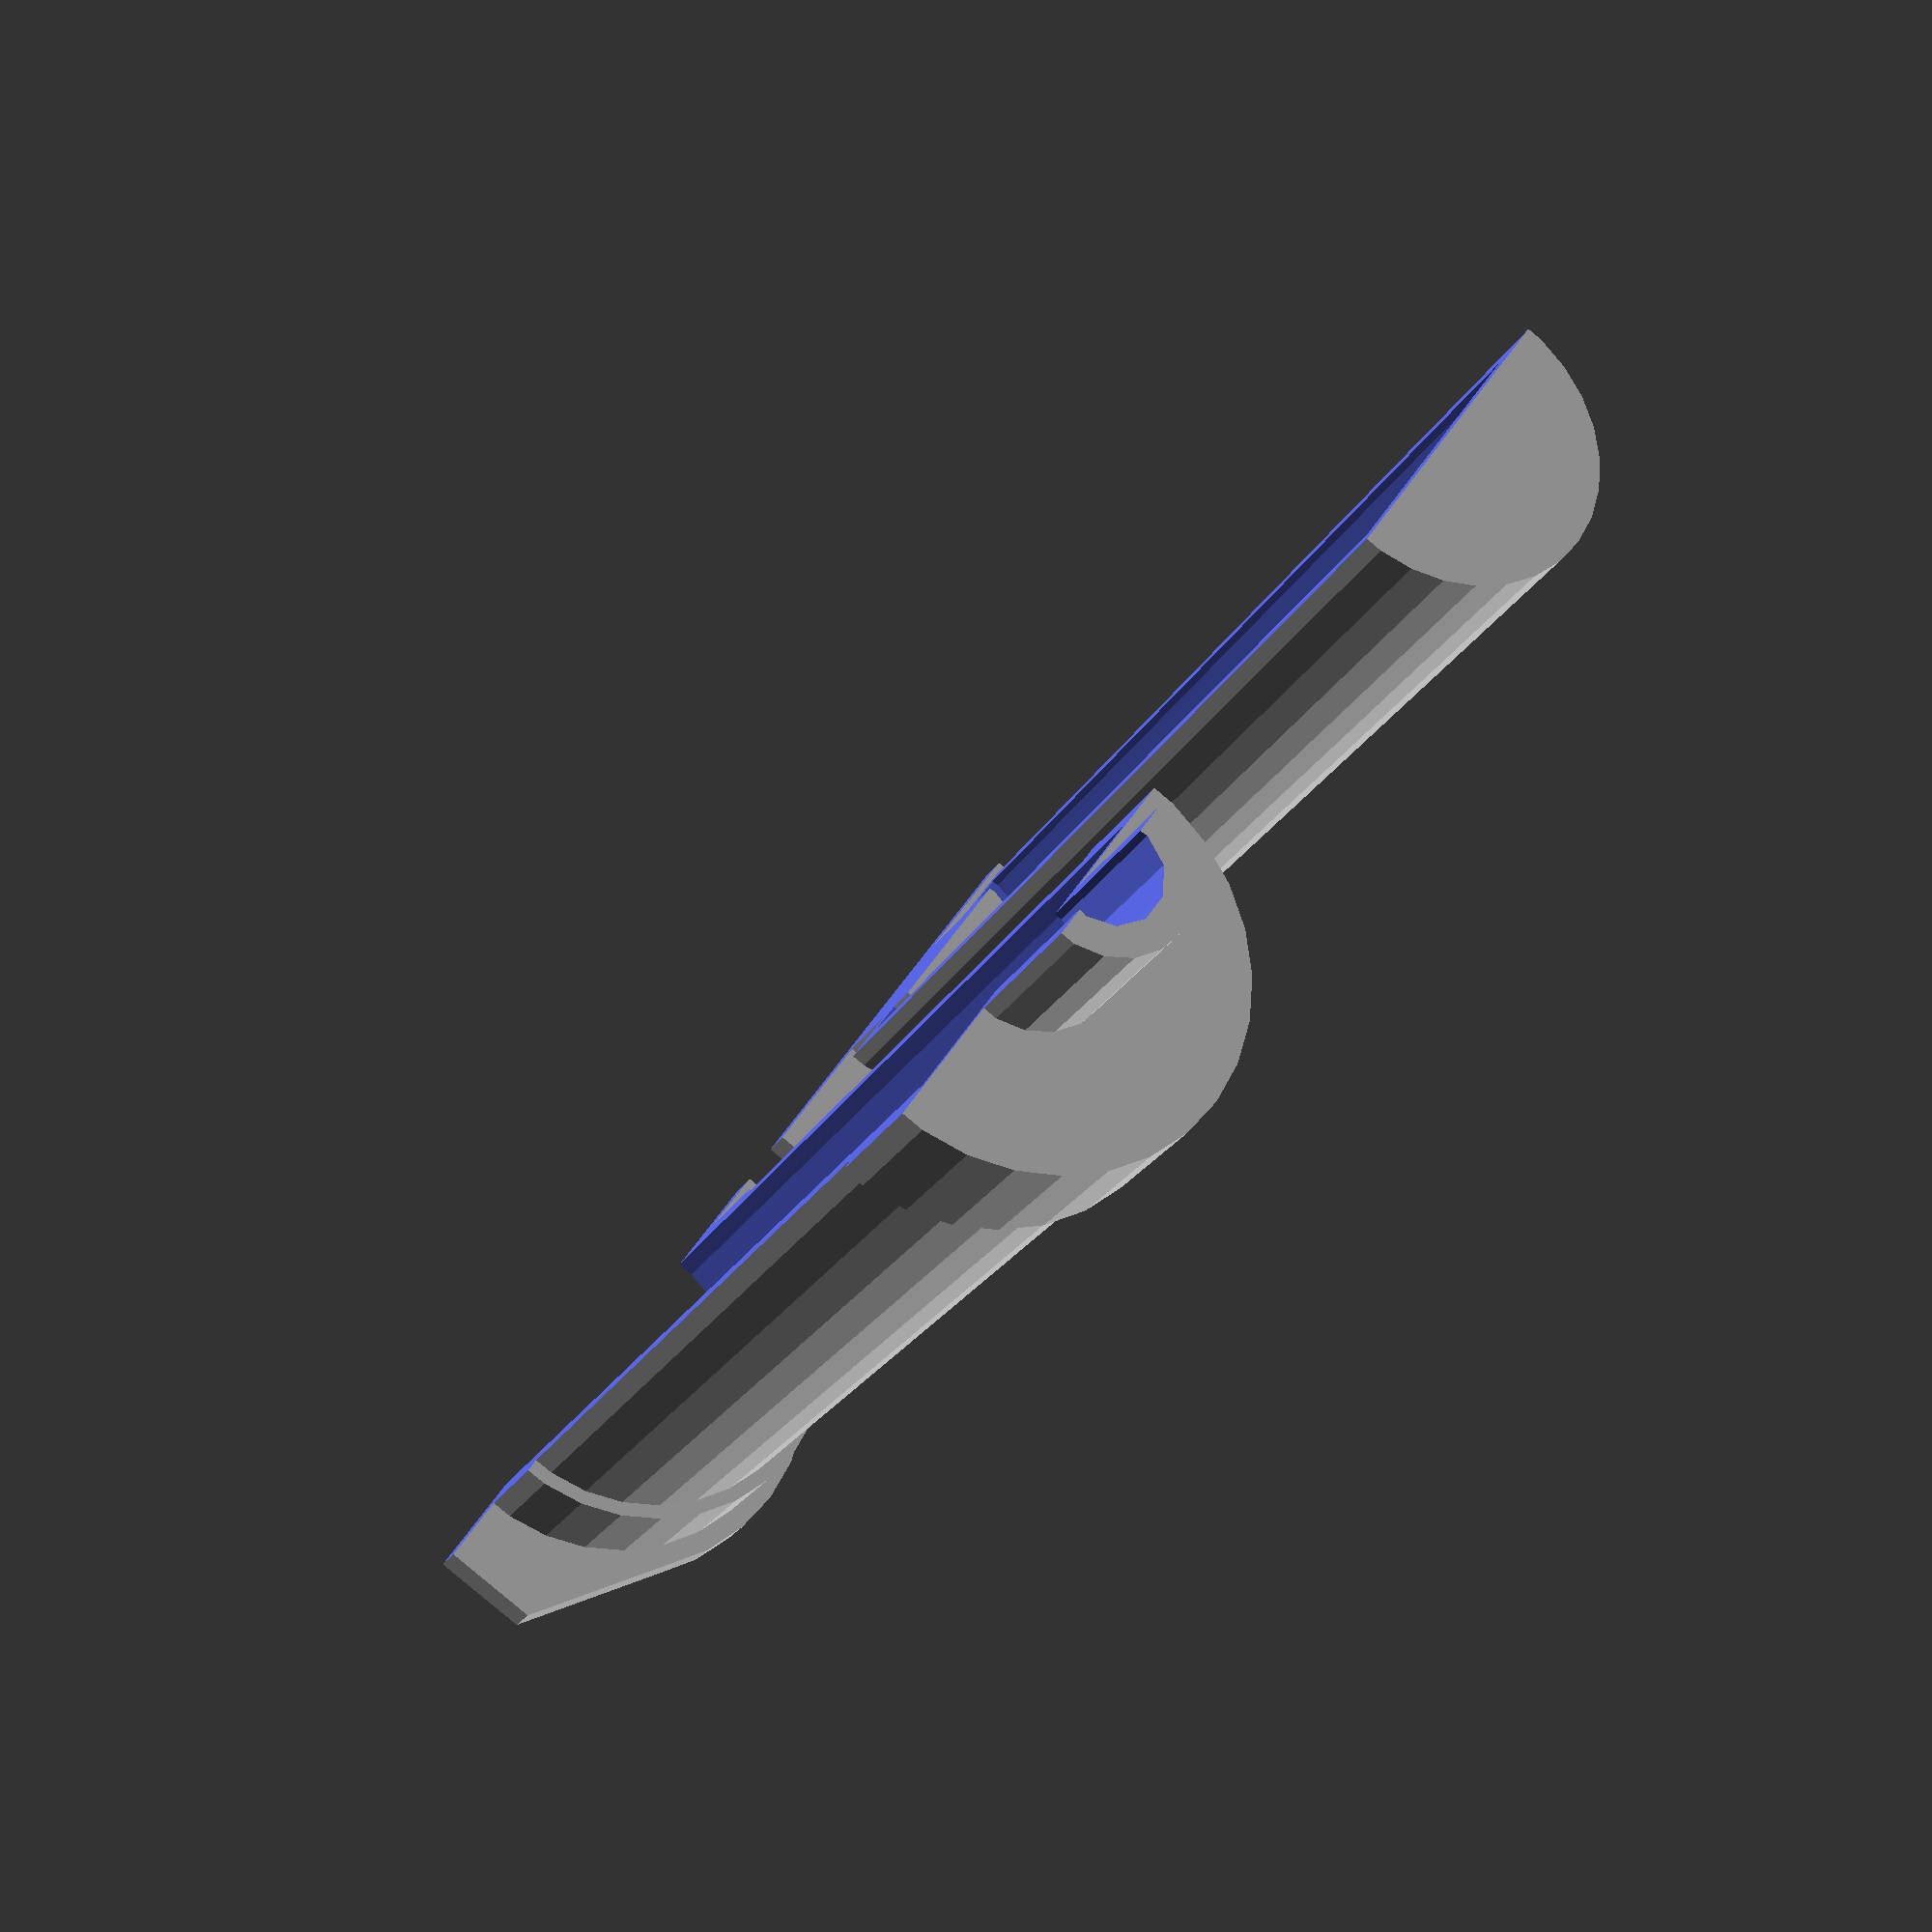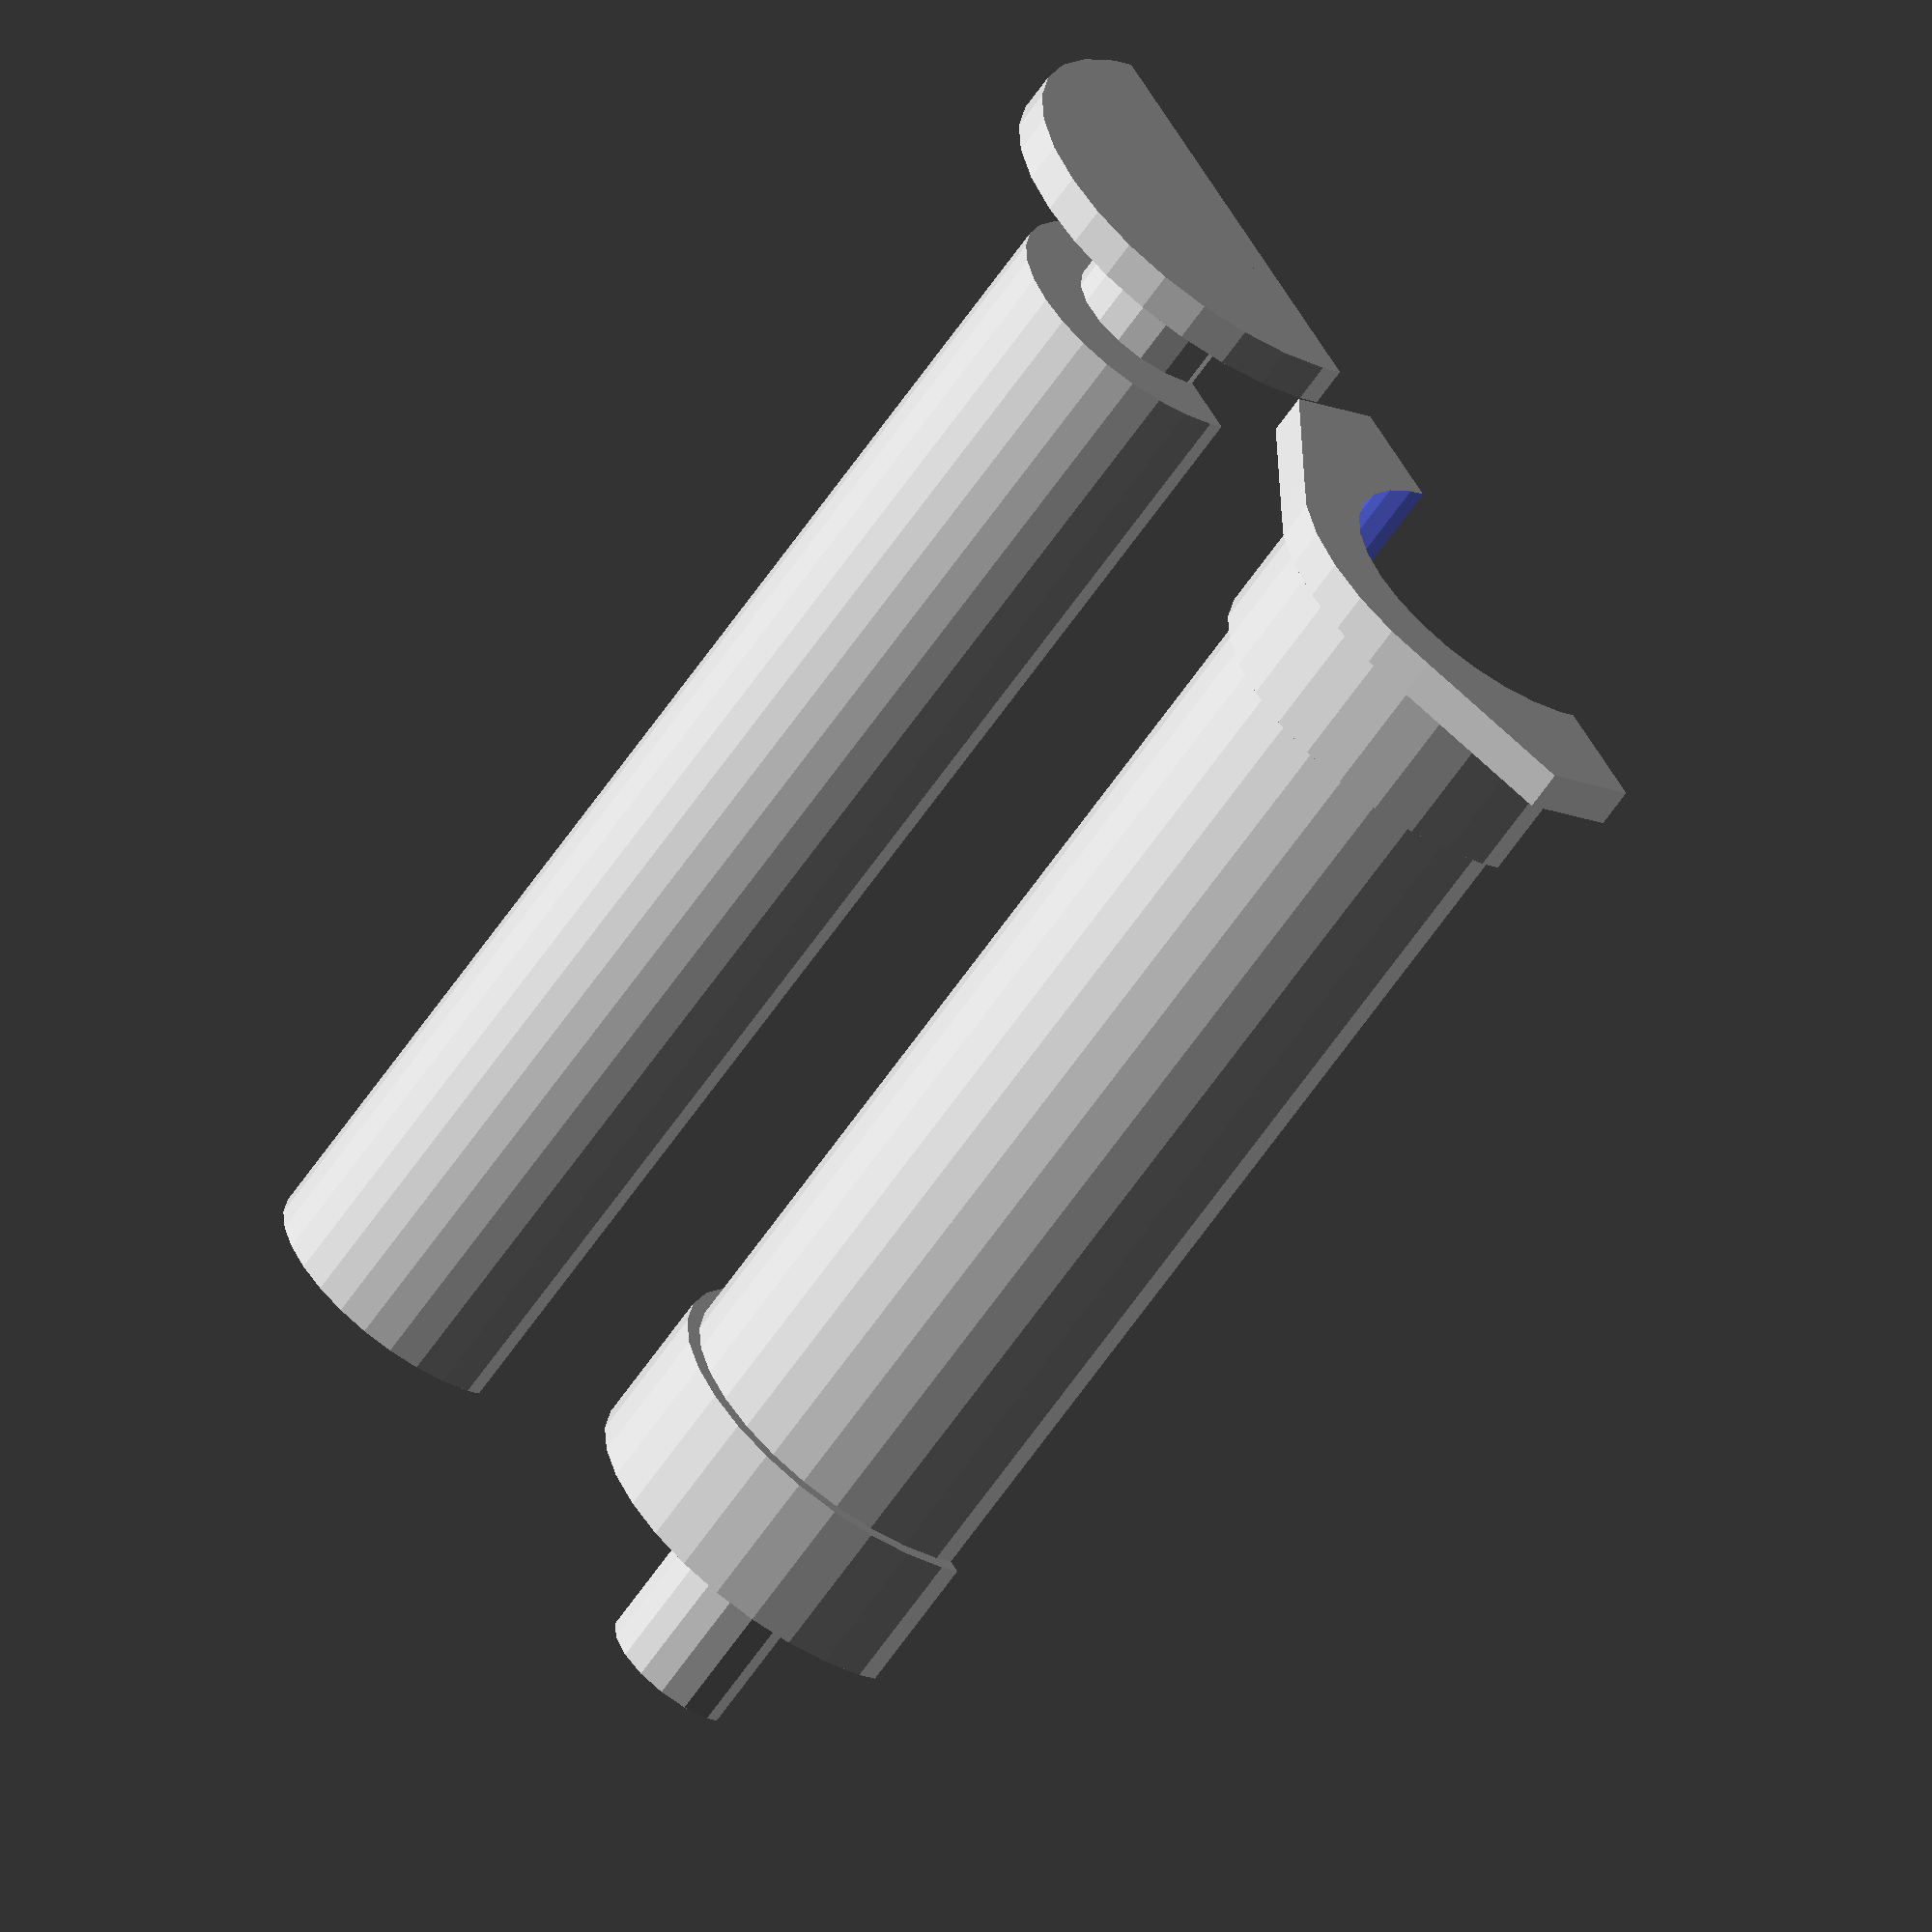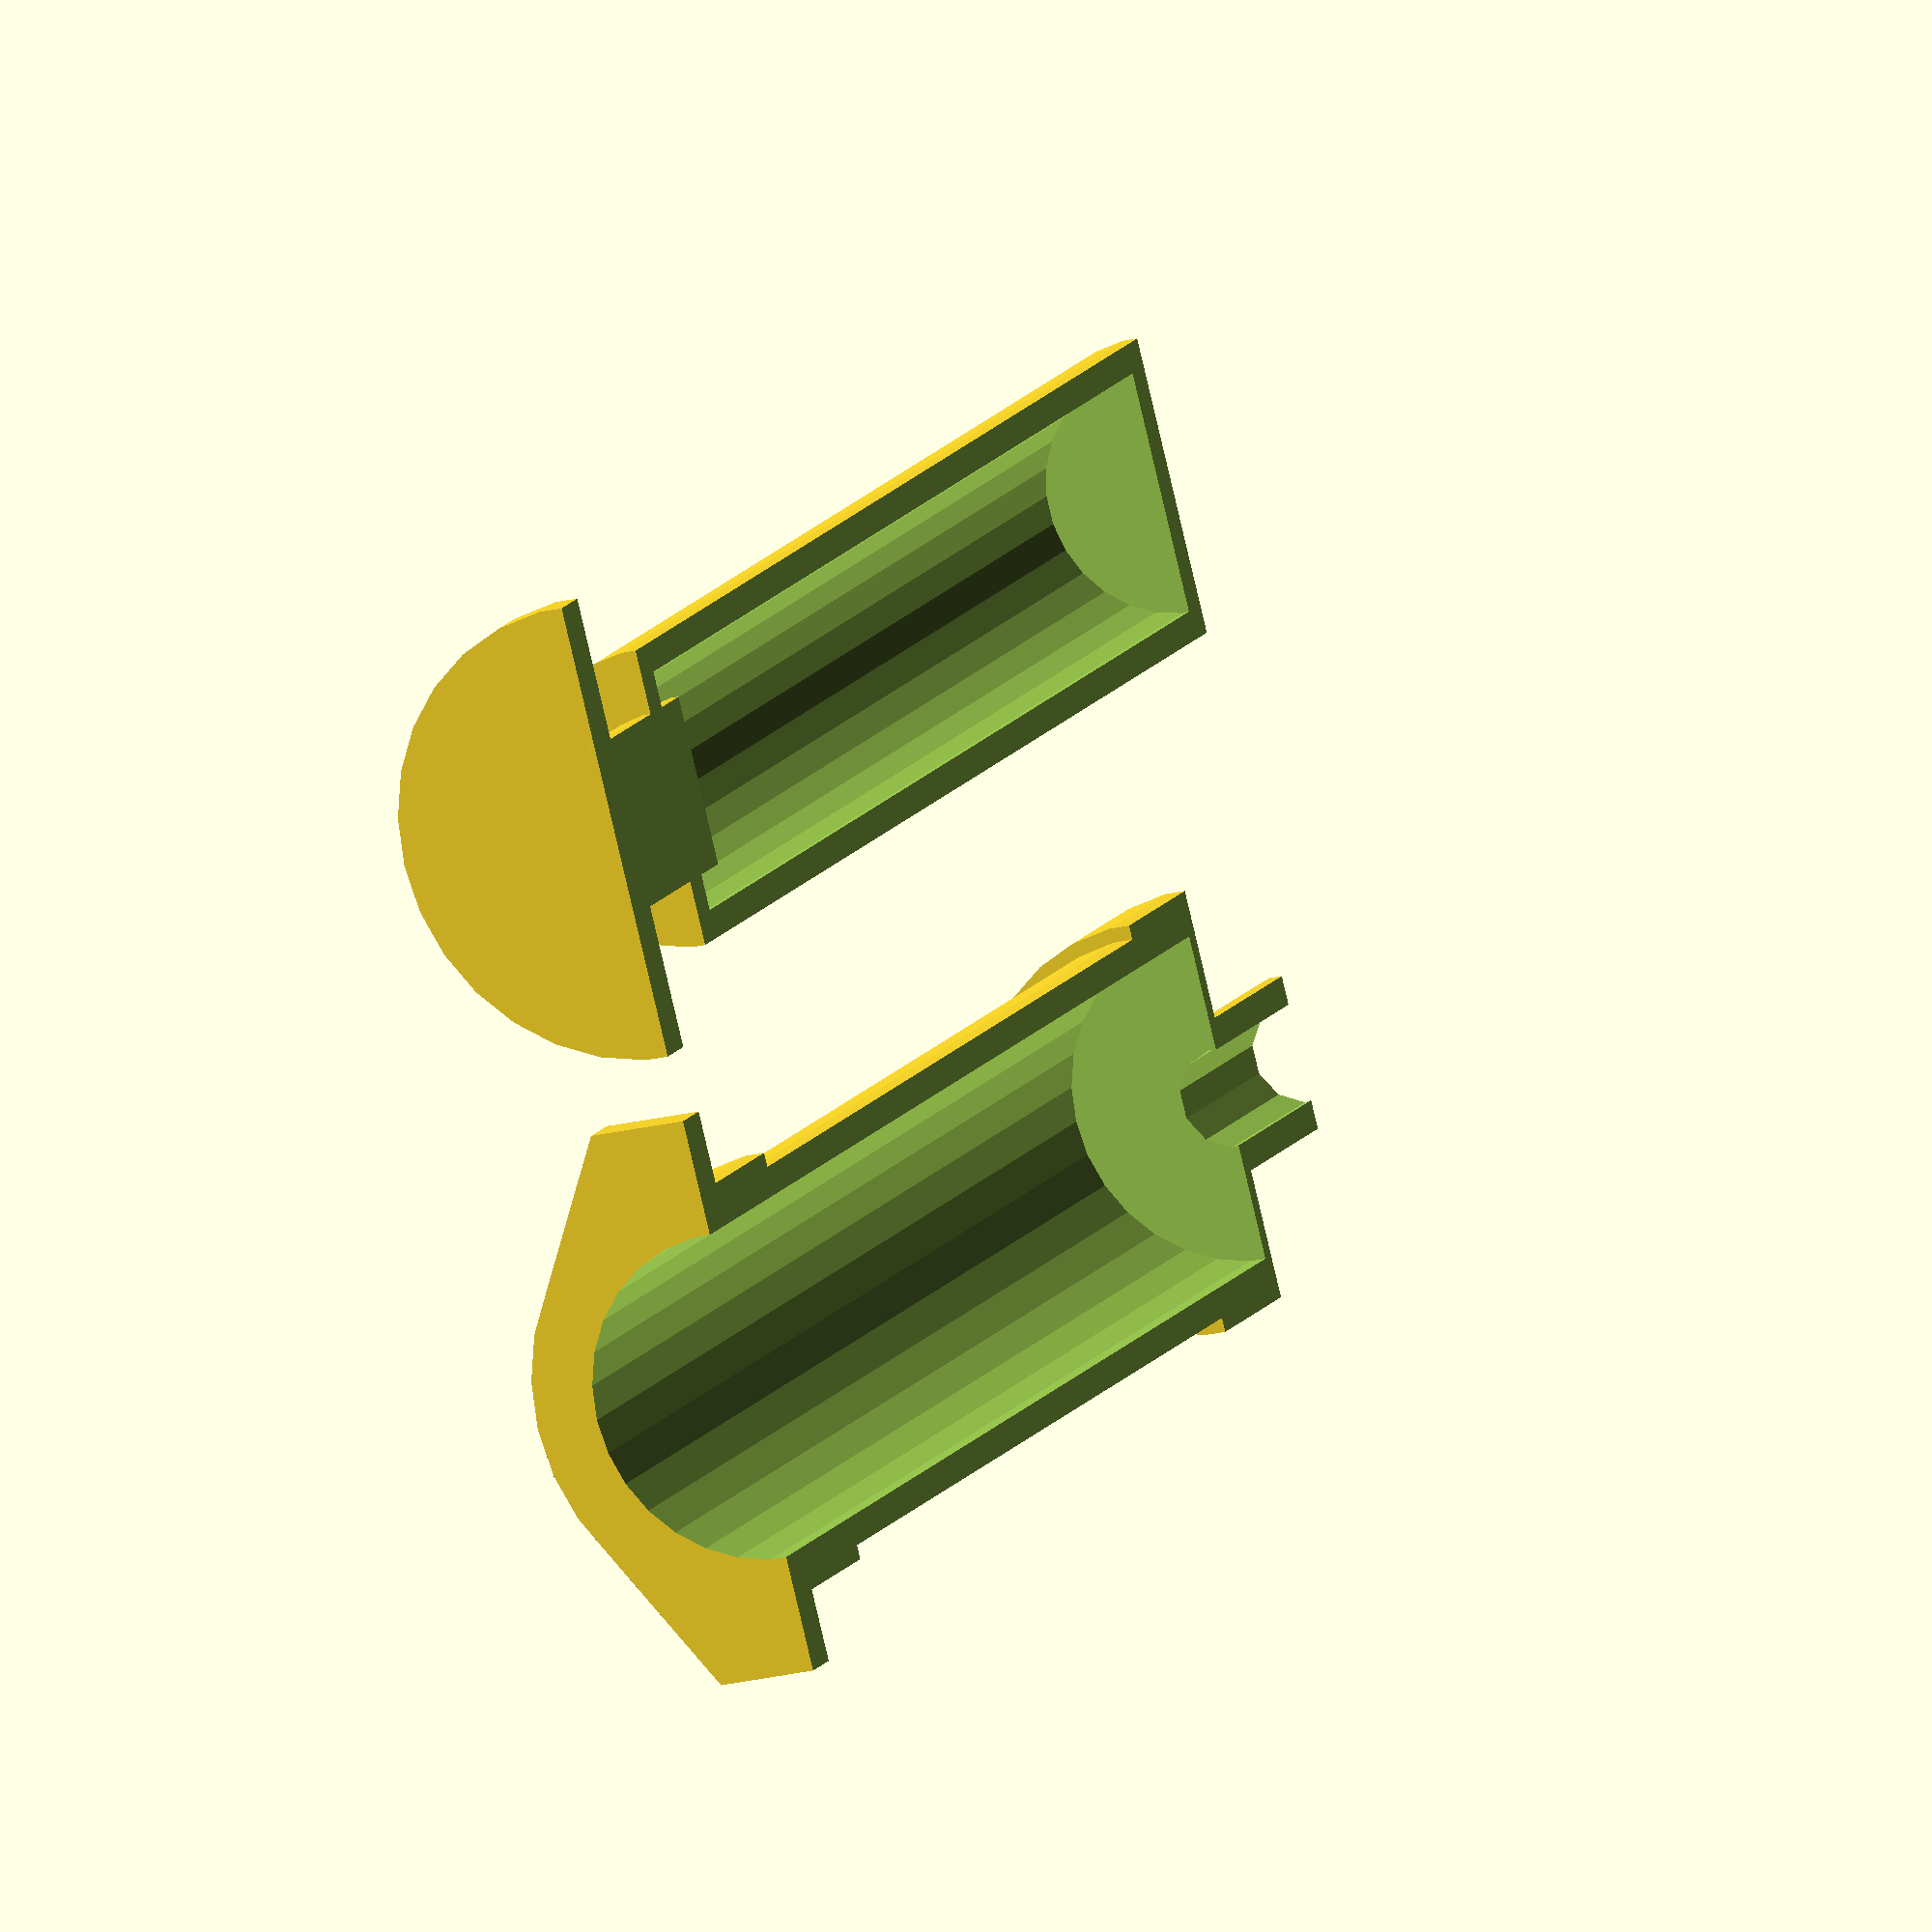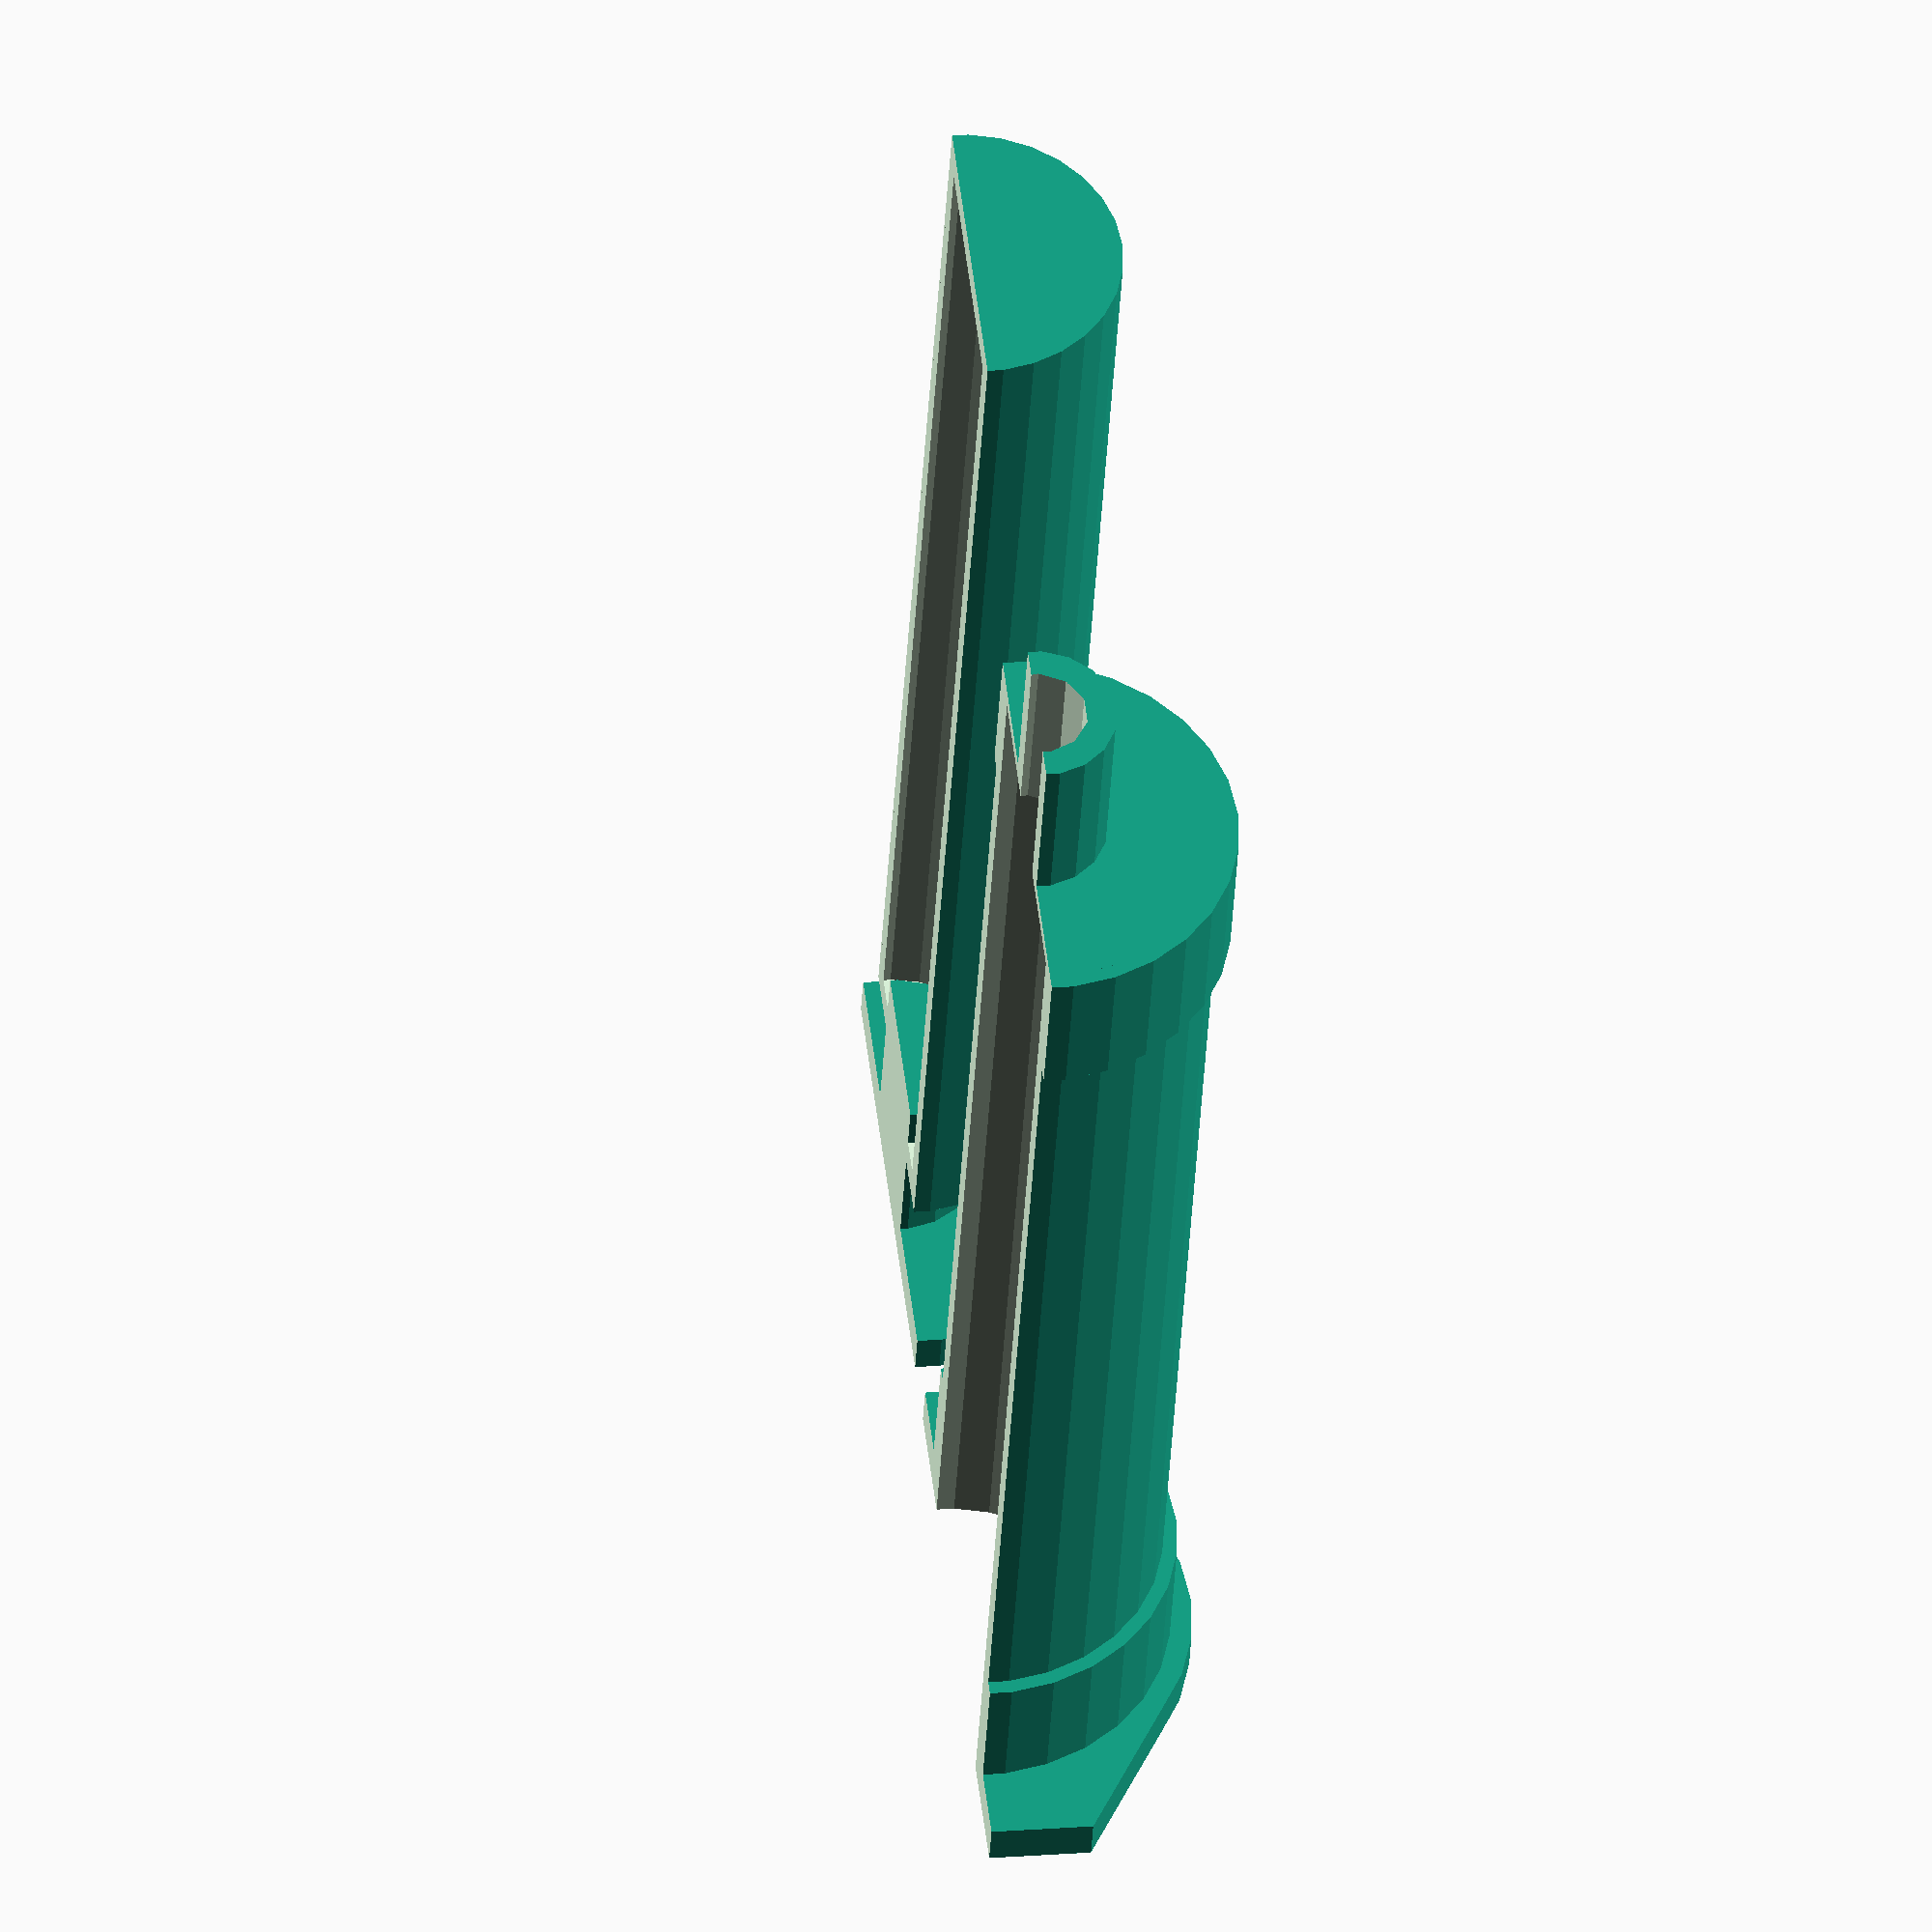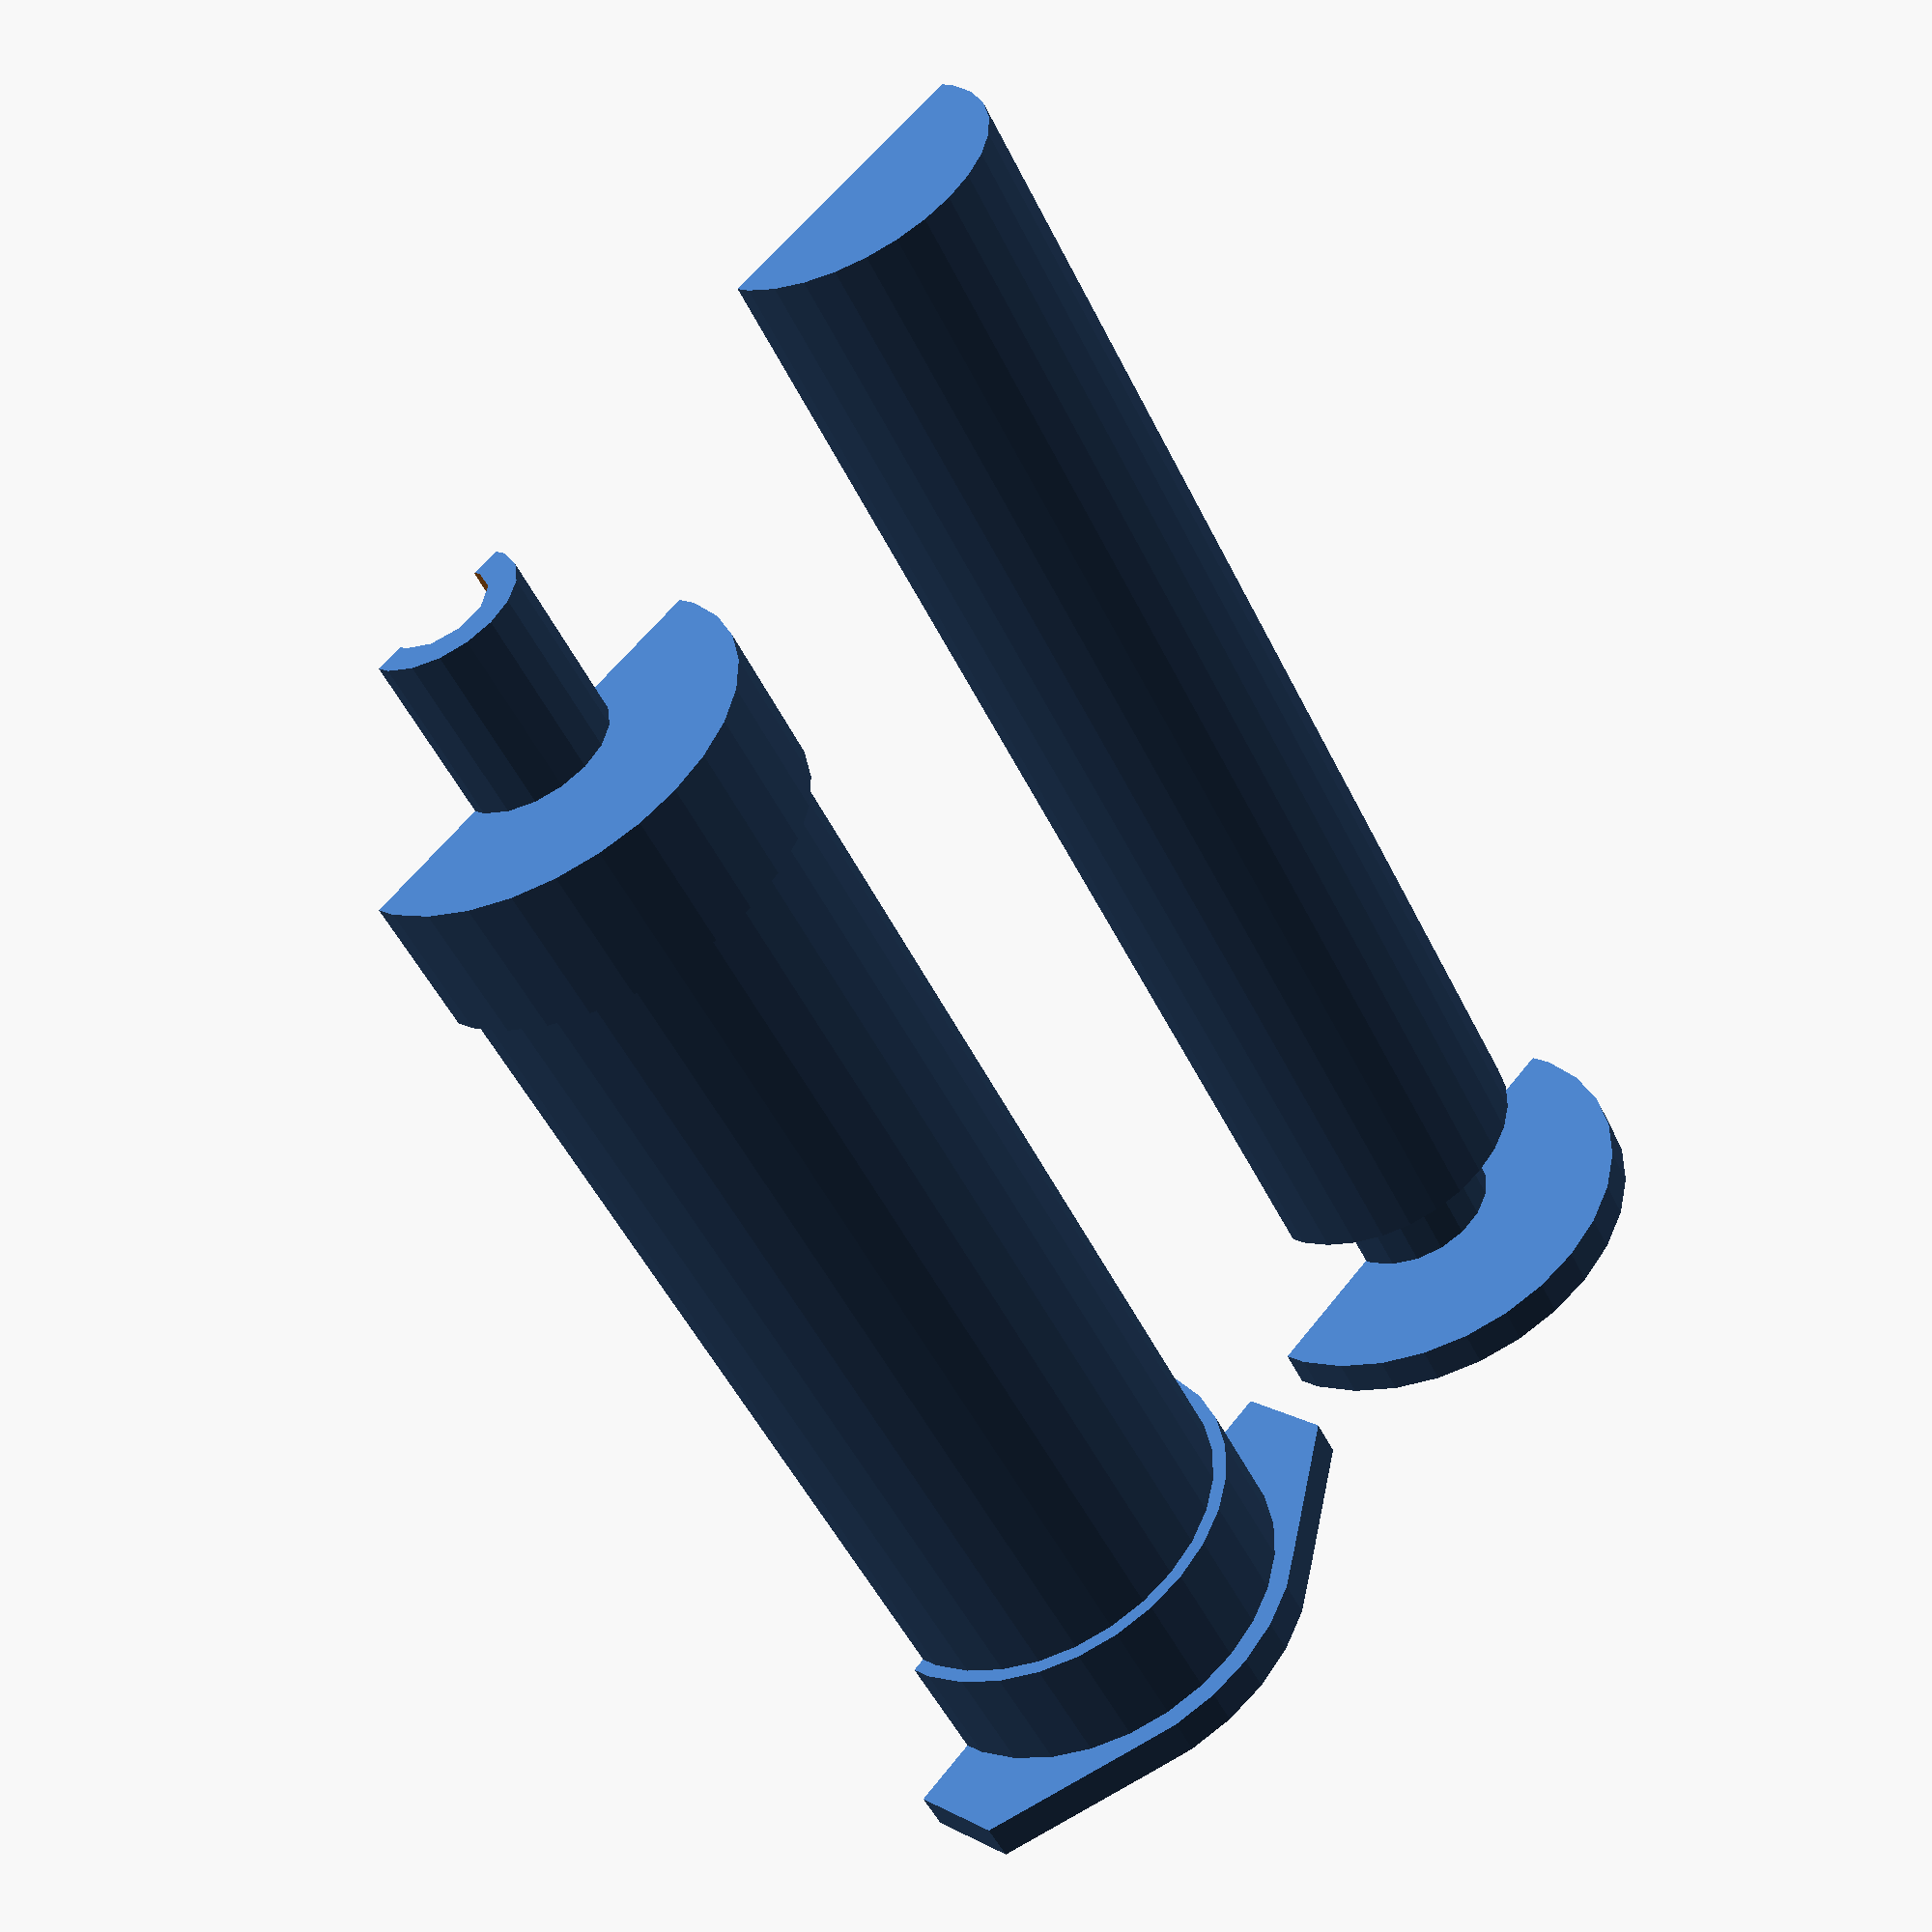
<openscad>
// Seringue Seringue.scad
// Tous droits réservés www.mon-fablab.fr - 2017
// Licence GPLv3 - usage NON COMMERCIAL uniquement
// Contributeurs : X. HINAULT, Y. LE GAL

// Corps
log = 87;
rco = 27/2;

// Base
bax = 32/2;
bay = 39/2;
ep = 2.8;


module corps() difference(){
	
	union(){
		// corps
		cylinder(r=rco, h=log); 
		cylinder(r=rco+1, h=11.5); // bague base
		translate([0,0,log-10]) cylinder(r=rco+1, h=10); // bague tete
		translate([0,0,log]) cylinder(r=11/2, h=12); 

		// base
		hull(){
			translate([-7,-bay,0]) cube([14,3,ep]);
			translate([-7,bay-3,0]) cube([14,3,ep]);
			cylinder(r=bax, h=ep); 
		}
	}
	
	// vide
	translate([0,0,-1]) cylinder(r=rco-2, h=log);
	translate([0,0,log-2]) cylinder(r=11/2-2, h=20);
}

// pist
rpou = 32/2;
rpis = rco-3;
lpis = 100;

module pist(){
	
	cylinder(r=rpou, h=ep);
	cylinder(r=12/2, h=15);
	difference(){
		translate([0,0,10]) cylinder(r=rpis, h=lpis-10);
		translate([0,0,12]) cylinder(r=rpis-2, h=lpis-14);
	}
	
}

difference() {
	rotate([0,90,0]) pist();
	translate([-50,-50,-50]) cube([200,120,50]);
}

translate([0,40,0]) difference() {
	rotate([0,90,0]) corps();
	translate([-50,-50,-50]) cube([200,120,50]);
}

/*
translate([0,40*2,0]) difference() {
	rotate([0,90,0]) pist();
	translate([-50,-50,-50]) cube([200,120,50]);
}

translate([0,40*3,0]) difference() {
	rotate([0,90,0]) corps();
	translate([-50,-50,-50]) cube([200,120,50]);
}
*/

</openscad>
<views>
elev=265.1 azim=304.7 roll=310.0 proj=p view=wireframe
elev=193.6 azim=321.5 roll=136.0 proj=o view=wireframe
elev=198.9 azim=30.9 roll=63.7 proj=o view=wireframe
elev=155.2 azim=64.3 roll=277.4 proj=o view=wireframe
elev=345.4 azim=235.2 roll=318.7 proj=p view=wireframe
</views>
